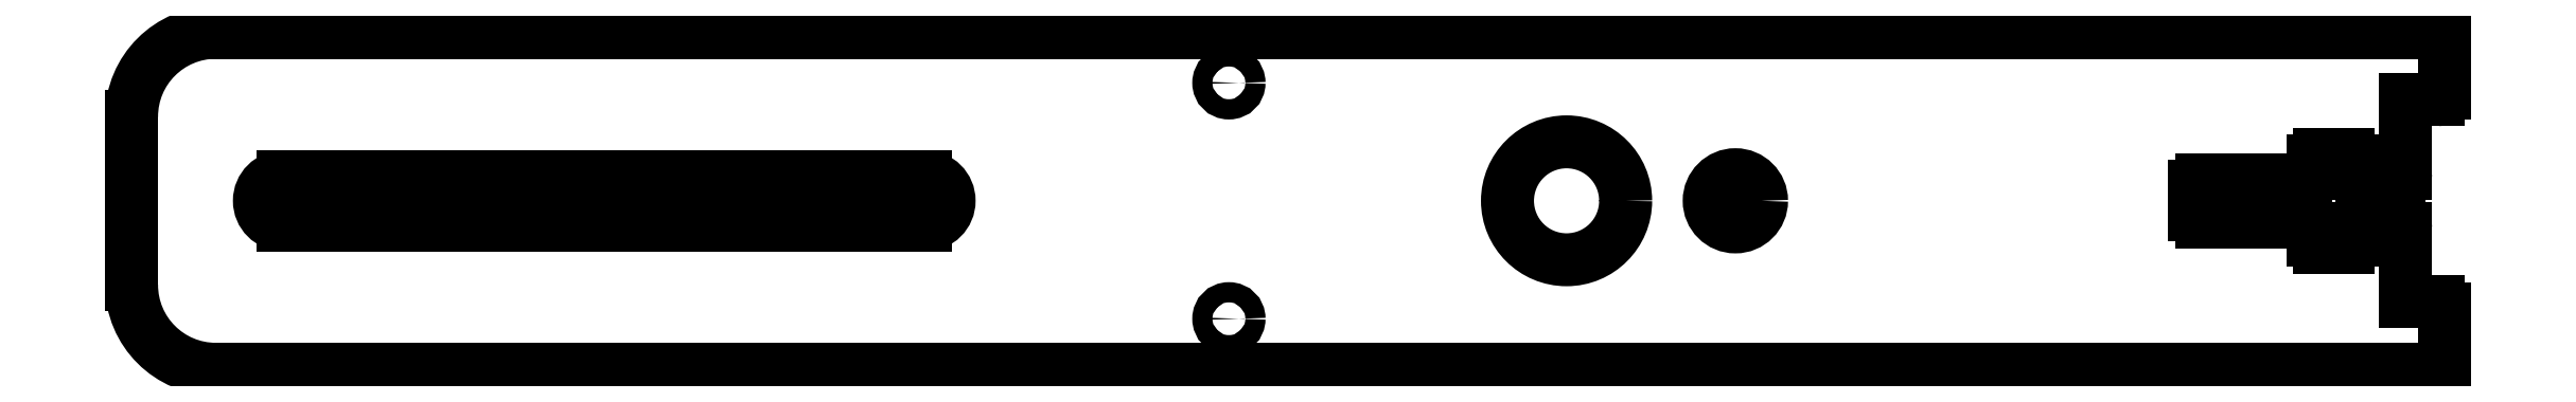
<metadata>
{"format":"dxf","ext":"dxf","renderer":"ezdxf+matplotlib","layout":"modelspace","background":"white","min_lineweight":24,"dpi":150}
</metadata>
<code>
0
SECTION
2
ENTITIES
0
LINE
8
Shape2DView007
10
51.6
20
-10
30
0
11
-80
21
-10
31
0
0
ARC
8
Shape2DView007
10
-80
20
-5
30
0
40
5
50
180
51
-90
0
ARC
8
Shape2DView007
10
51.6
20
-9.6
30
0
40
0.4
50
-90
51
0
0
LINE
8
Shape2DView007
10
-85
20
-5
30
0
11
-85
21
5
31
0
0
LINE
8
Shape2DView007
10
52
20
-9.6
30
0
11
52
21
-6.4
31
0
0
ARC
8
Shape2DView007
10
-80
20
5
30
0
40
5
50
90
51
180
0
ARC
8
Shape2DView007
10
51.6
20
-6.4
30
0
40
0.4
50
-1.272e-13
51
90
0
LINE
8
Shape2DView007
10
-80
20
10
30
0
11
51.6
21
10
31
0
0
LINE
8
Shape2DView007
10
51.6
20
-6
30
0
11
49.7
21
-6
31
0
0
ARC
8
Shape2DView007
10
51.6
20
9.6
30
0
40
0.4
50
-2.544e-13
51
90
0
LINE
8
Shape2DView007
10
49.7
20
-6
30
0
11
49.7
21
-1.65
31
0
0
LINE
8
Shape2DView007
10
52
20
6.4
30
0
11
52
21
9.6
31
0
0
ARC
8
Shape2DView007
10
49.3
20
-1.65
30
0
40
0.4
50
-3.085e-12
51
90
0
ARC
8
Shape2DView007
10
51.6
20
6.4
30
0
40
0.4
50
-90
51
-2.544e-13
0
LINE
8
Shape2DView007
10
49.3
20
-1.25
30
0
11
47.1
21
-1.25
31
0
0
LINE
8
Shape2DView007
10
49.7
20
6
30
0
11
51.6
21
6
31
0
0
ARC
8
Shape2DView007
10
47.1
20
-1.65
30
0
40
0.4
50
90
51
180
0
LINE
8
Shape2DView007
10
49.7
20
1.65
30
0
11
49.7
21
6
31
0
0
LINE
8
Shape2DView007
10
46.7
20
-1.65
30
0
11
46.7
21
-2.35
31
0
0
ARC
8
Shape2DView007
10
49.3
20
1.65
30
0
40
0.4
50
-90
51
3.34e-12
0
ARC
8
Shape2DView007
10
46.3
20
-2.35
30
0
40
0.4
50
-90
51
-1.221e-11
0
LINE
8
Shape2DView007
10
47.1
20
1.25
30
0
11
49.3
21
1.25
31
0
0
LINE
8
Shape2DView007
10
46.3
20
-2.75
30
0
11
44.6
21
-2.75
31
0
0
ARC
8
Shape2DView007
10
47.1
20
1.65
30
0
40
0.4
50
-180
51
-90
0
ARC
8
Shape2DView007
10
44.6
20
-2.35
30
0
40
0.4
50
180
51
-90
0
LINE
8
Shape2DView007
10
46.7
20
2.35
30
0
11
46.7
21
1.65
31
0
0
LINE
8
Shape2DView007
10
44.2
20
-2.35
30
0
11
44.2
21
-1.65
31
0
0
ARC
8
Shape2DView007
10
46.3
20
2.35
30
0
40
0.4
50
1.38e-11
51
90
0
ARC
8
Shape2DView007
10
43.8
20
-1.65
30
0
40
0.4
50
-1.221e-11
51
90
0
LINE
8
Shape2DView007
10
44.6
20
2.75
30
0
11
46.3
21
2.75
31
0
0
LINE
8
Shape2DView007
10
43.8
20
-1.25
30
0
11
37.6
21
-1.25
31
0
0
ARC
8
Shape2DView007
10
44.6
20
2.35
30
0
40
0.4
50
90
51
-180
0
ARC
8
Shape2DView007
10
37.6
20
-0.85
30
0
40
0.4
50
180
51
-90
0
LINE
8
Shape2DView007
10
44.2
20
1.65
30
0
11
44.2
21
2.35
31
0
0
LINE
8
Shape2DView007
10
37.2
20
-0.85
30
0
11
37.2
21
0.85
31
0
0
ARC
8
Shape2DView007
10
43.8
20
1.65
30
0
40
0.4
50
-90
51
1.352e-11
0
ARC
8
Shape2DView007
10
37.6
20
0.85
30
0
40
0.4
50
90
51
180
0
LINE
8
Shape2DView007
10
37.6
20
1.25
30
0
11
43.8
21
1.25
31
0
0
CIRCLE
8
Shape2DView007
10
10
20
-1.703e-14
40
1.55
0
CIRCLE
8
Shape2DView007
10
-8.438e-15
20
-1.352e-14
40
3.5
0
CIRCLE
8
Shape2DView007
10
-20
20
7
40
0.6
0
CIRCLE
8
Shape2DView007
10
-20
20
-7
40
0.6
0
ARC
8
Shape2DView007
10
-76
20
3.744e-15
30
0
40
1.425
50
90
51
-90
0
LINE
8
Shape2DView007
10
-38
20
1.425
30
0
11
-76
21
1.425
31
0
0
LINE
8
Shape2DView007
10
-76
20
-1.425
30
0
11
-38
21
-1.425
31
0
0
ARC
8
Shape2DView007
10
-38
20
-5.279e-15
30
0
40
1.425
50
-90
51
90
0
ENDSEC
0
EOF

</code>
